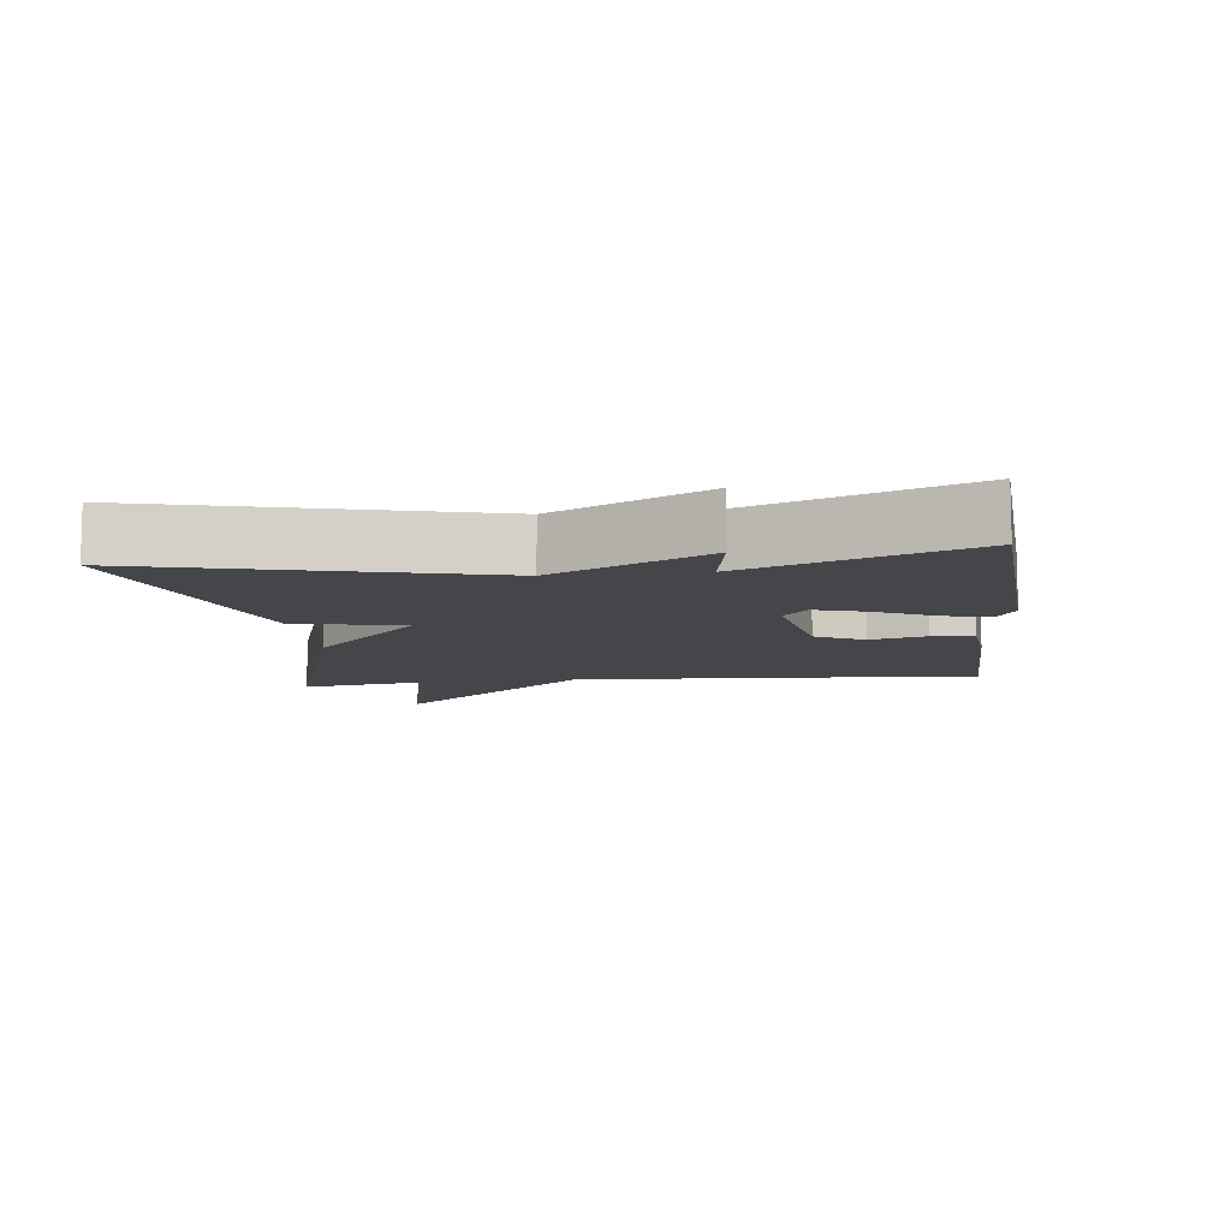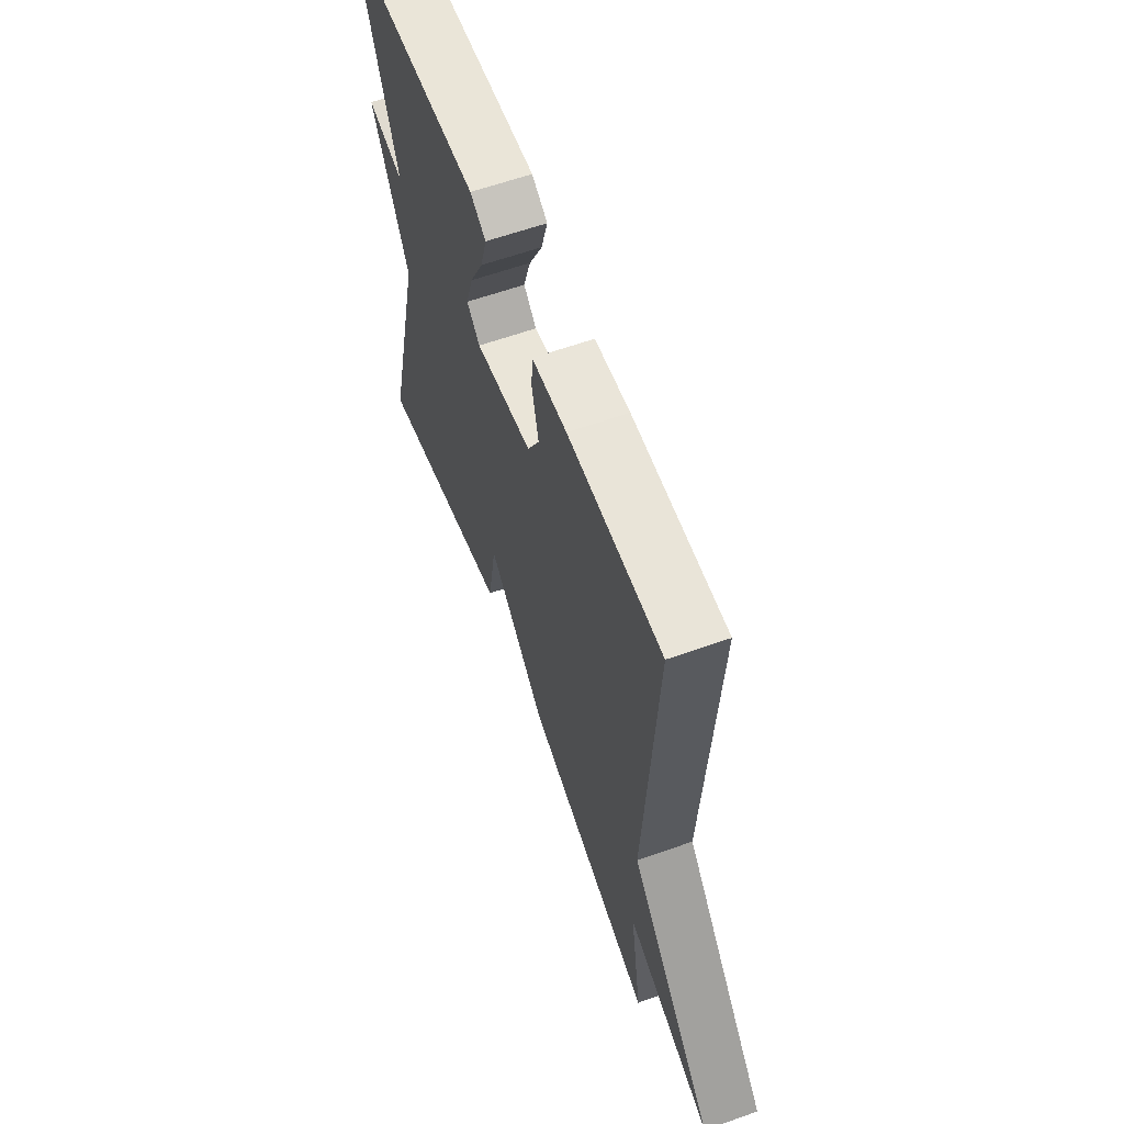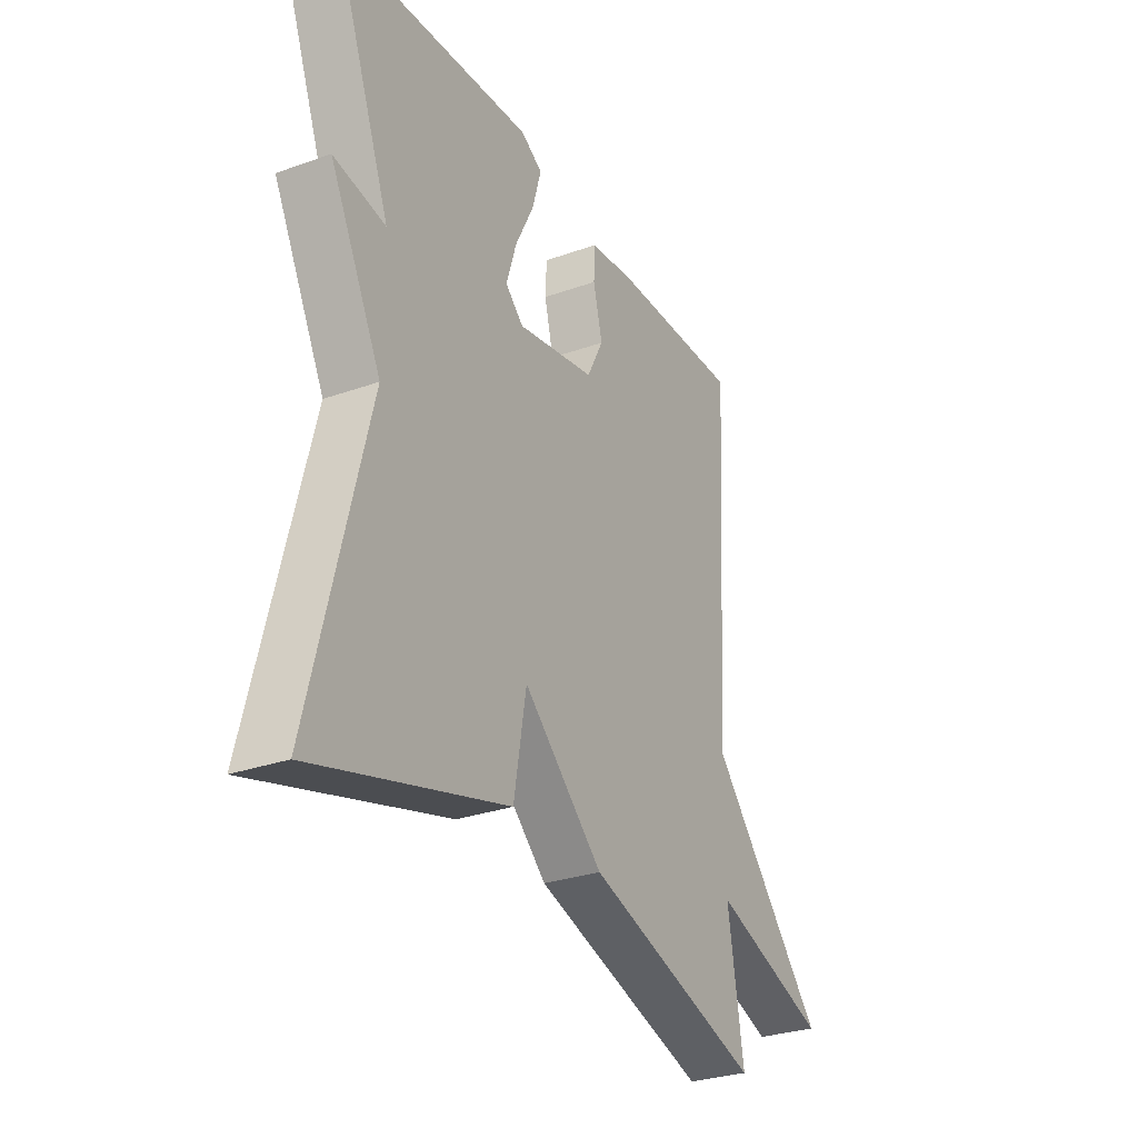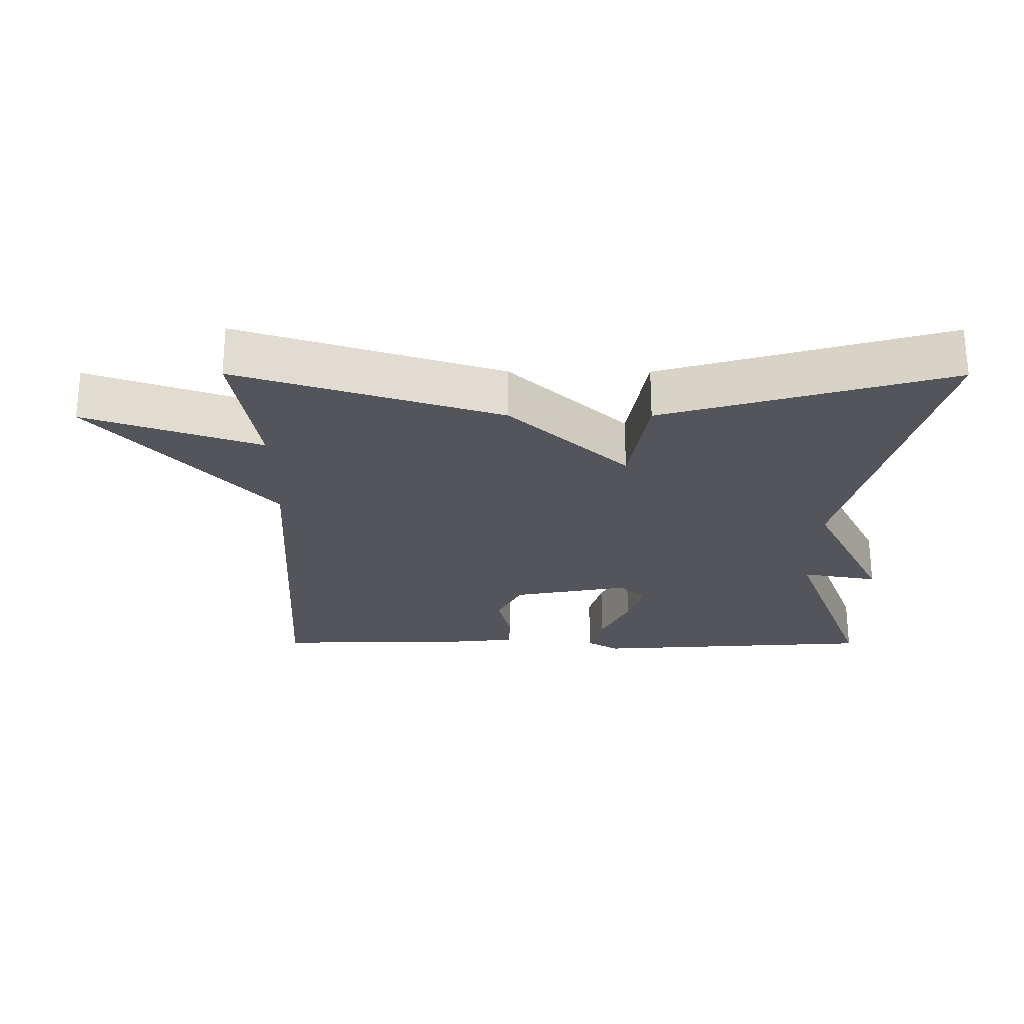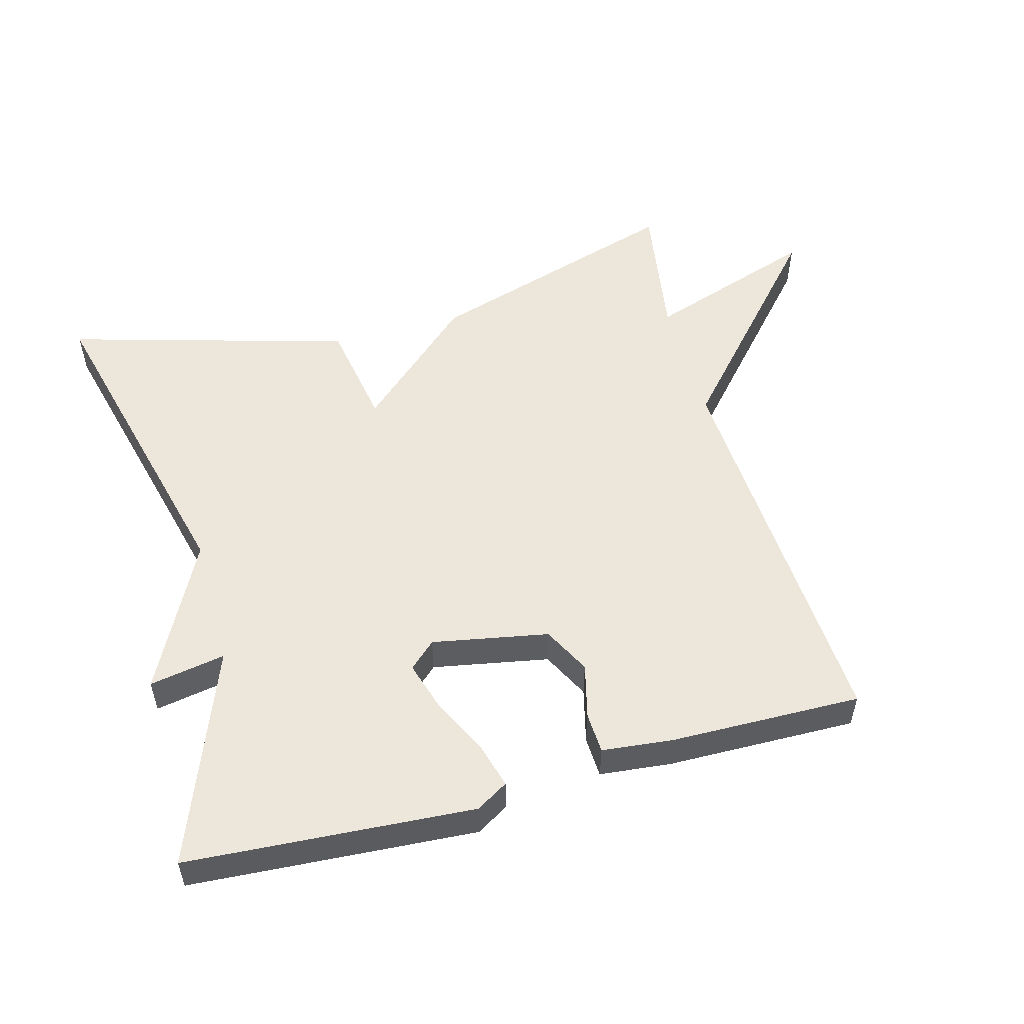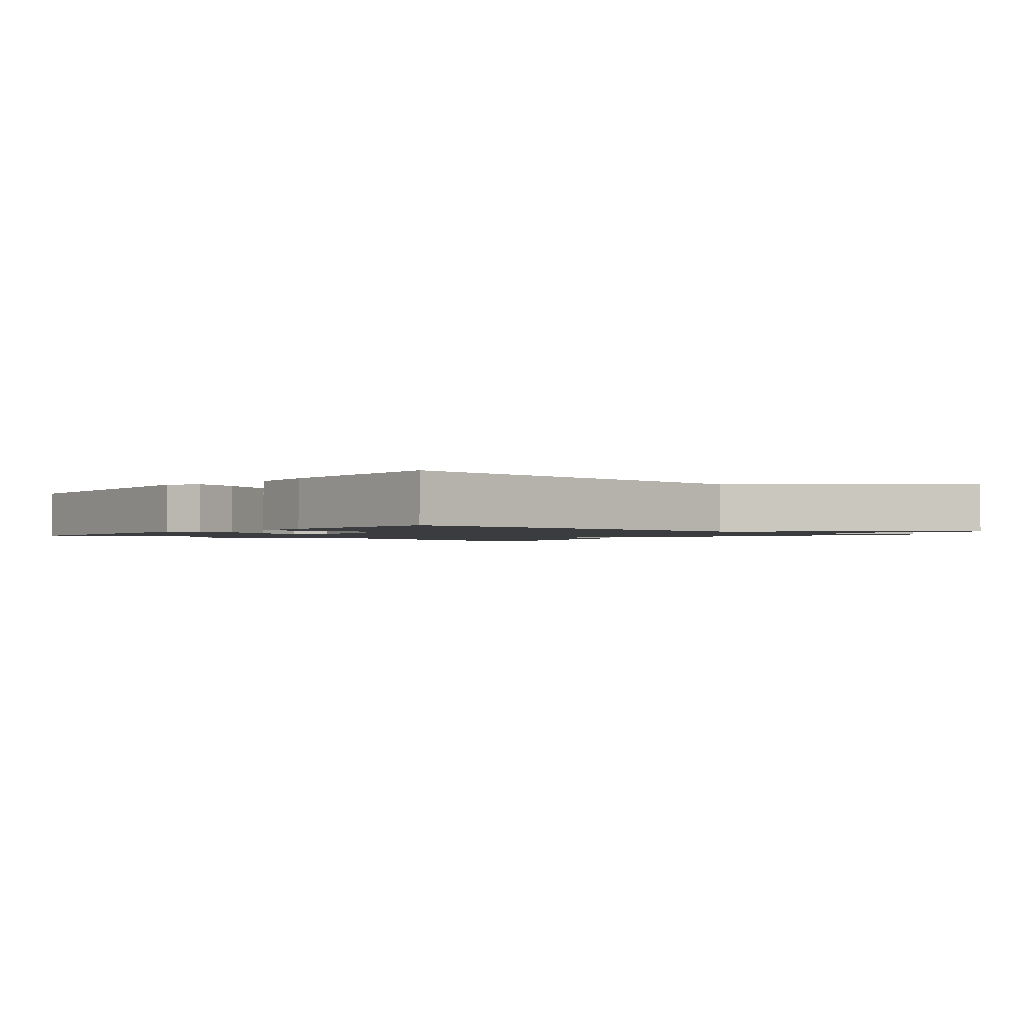
<metadata>
{"format":"obj","ext":"obj","renderer":"f3d","projection":"perspective","resolution":1024,"background":"white","views":[{"elev":-9.4,"azim":-83.3,"up":"+Y"},{"elev":61.0,"azim":70.0,"up":"+Z"},{"elev":-29.5,"azim":-62.3,"up":"+Z"},{"elev":-24.9,"azim":179.8,"up":"+Y"},{"elev":53.3,"azim":-15.3,"up":"+Y"},{"elev":-1.7,"azim":49.6,"up":"+Y"}]}
</metadata>
<code>
v -0.5 0.07 0.5
v -0.079 0.07 0.528
v -0.032 0.07 0.5
v -0.051 0.07 0.432
v -0.092 0.07 0.349
v -0.114 0.07 0.277
v -0.075 0.07 0.241
v 0.096 0.07 0.273
v 0.132 0.07 0.343
v 0.112 0.07 0.424
v 0.115 0.07 0.484
v 0.22 0.07 0.495
v 0.5 0.07 0.5
v 0.466 0.07 -0.088
v 0.721 0.07 -0.375
v 0.466 0.07 -0.288
v 0.5 0.07 -0.5
v 0.117 0.07 -0.381
v -0.056 0.07 -0.223
v -0.083 0.07 -0.381
v -0.5 0.07 -0.5
v -0.379 0.07 -0.017
v -0.491 0.07 0.203
v -0.379 0.07 0.183
v -0.5 0 0.5
v -0.079 0 0.528
v -0.032 0 0.5
v -0.051 0 0.432
v -0.092 0 0.349
v -0.114 0 0.277
v -0.075 0 0.241
v 0.096 0 0.273
v 0.132 0 0.343
v 0.112 0 0.424
v 0.115 0 0.484
v 0.22 0 0.495
v 0.5 0 0.5
v 0.466 0 -0.088
v 0.721 0 -0.375
v 0.466 0 -0.288
v 0.5 0 -0.5
v 0.117 0 -0.381
v -0.056 0 -0.223
v -0.083 0 -0.381
v -0.5 0 -0.5
v -0.379 0 -0.017
v -0.491 0 0.203
v -0.379 0 0.183
f 22 23 24
f 19 20 21 22
f 19 22 24
f 19 24 1
f 18 19 1
f 17 18 1
f 16 17 1
f 14 15 16
f 12 13 14
f 11 12 14
f 10 11 14
f 9 10 14
f 8 9 14 16
f 7 8 16
f 6 7 16 1
f 3 4 5
f 2 3 5
f 1 2 5
f 1 5 6
f 48 47 46
f 46 45 44 43
f 48 46 43
f 25 48 43
f 25 43 42
f 25 42 41
f 25 41 40
f 40 39 38
f 38 37 36
f 38 36 35
f 38 35 34
f 38 34 33
f 40 38 33 32
f 40 32 31
f 25 40 31 30
f 29 28 27
f 29 27 26
f 29 26 25
f 30 29 25
f 1 25 26 2
f 2 26 27 3
f 3 27 28 4
f 4 28 29 5
f 5 29 30 6
f 6 30 31 7
f 7 31 32 8
f 8 32 33 9
f 9 33 34 10
f 10 34 35 11
f 11 35 36 12
f 12 36 37 13
f 13 37 38 14
f 14 38 39 15
f 15 39 40 16
f 16 40 41 17
f 17 41 42 18
f 18 42 43 19
f 19 43 44 20
f 20 44 45 21
f 21 45 46 22
f 22 46 47 23
f 23 47 48 24
f 24 48 25 1

</code>
